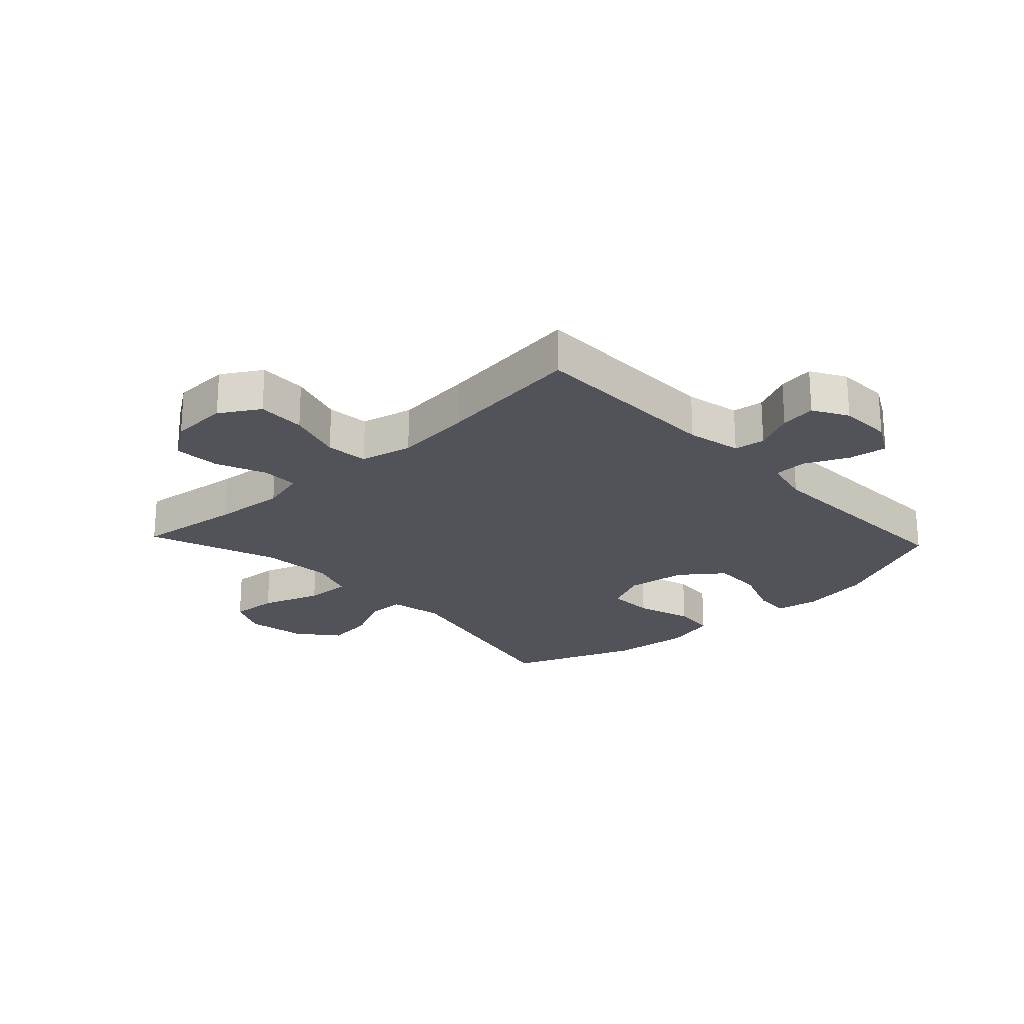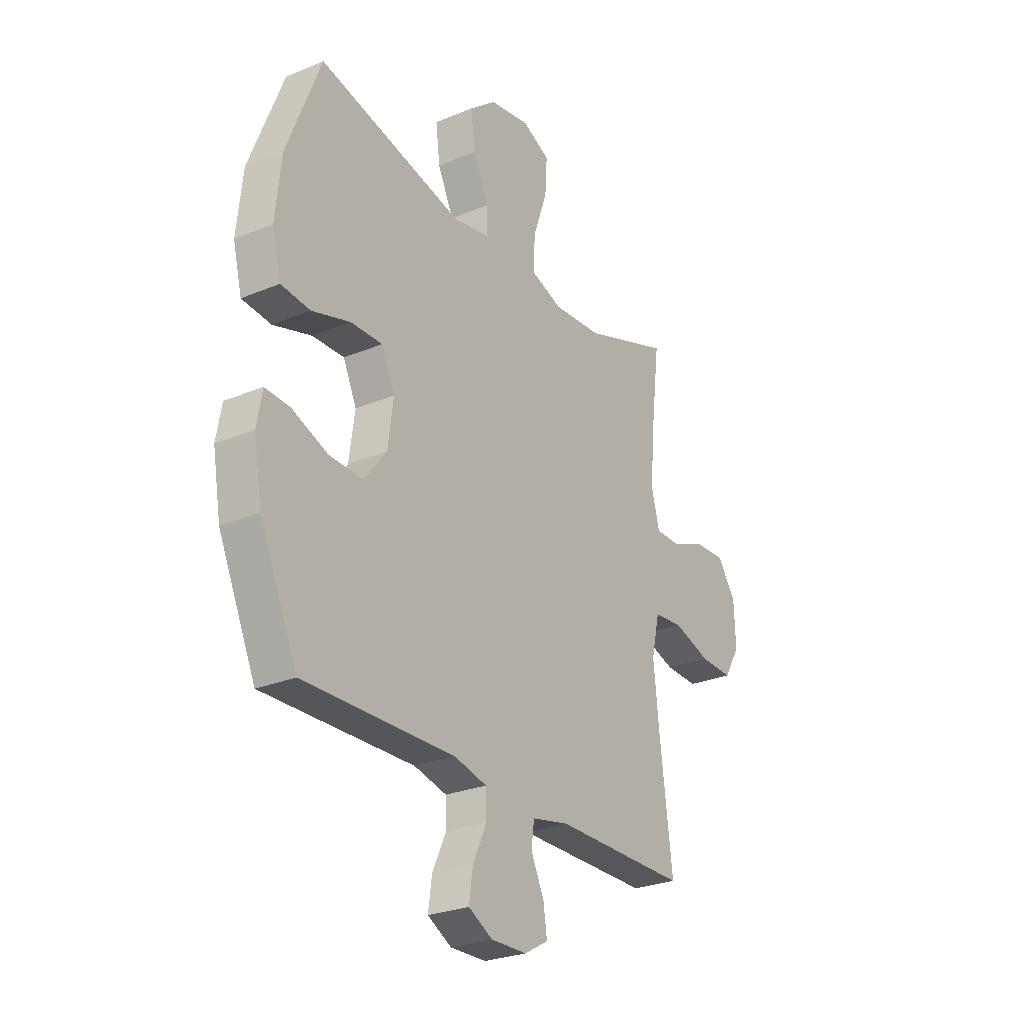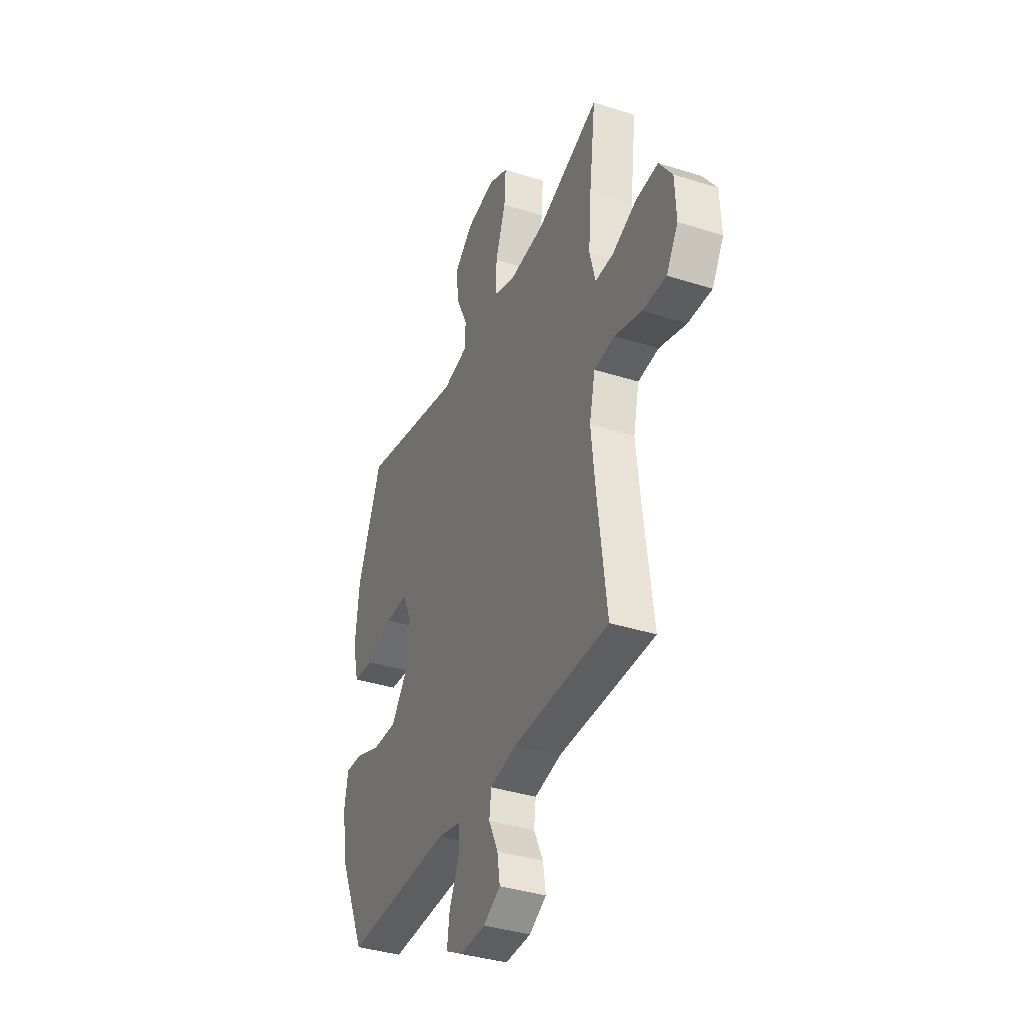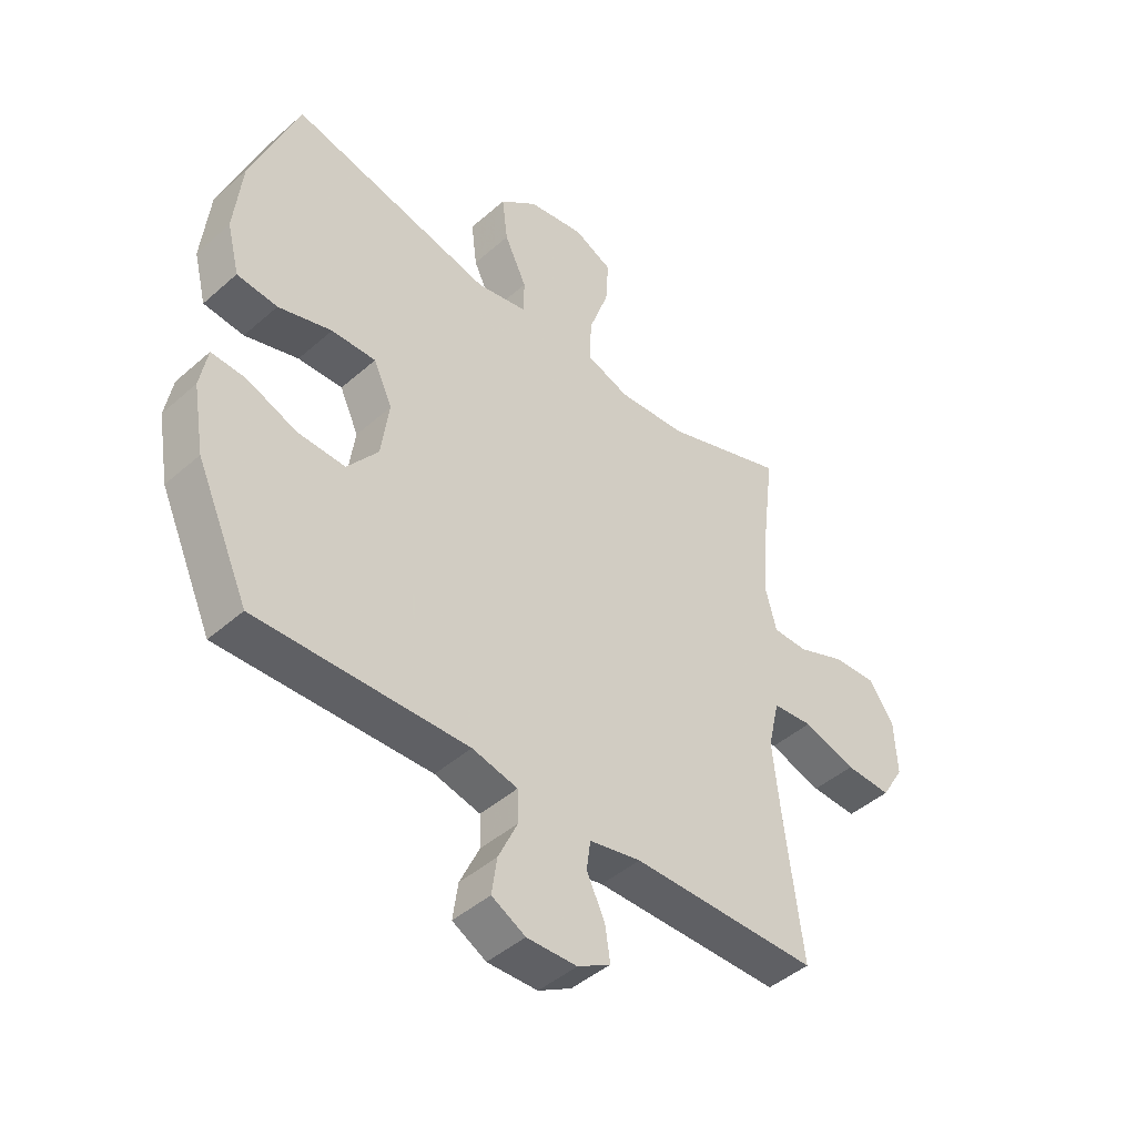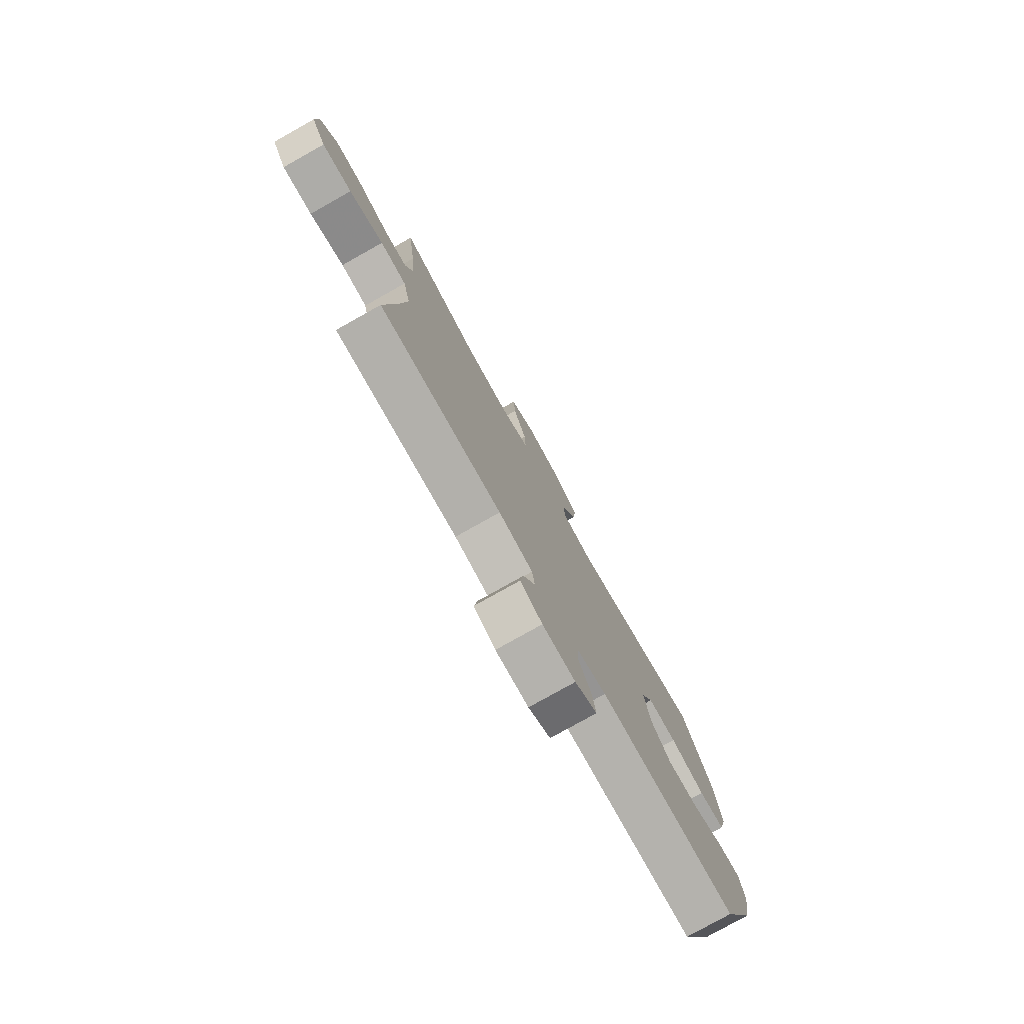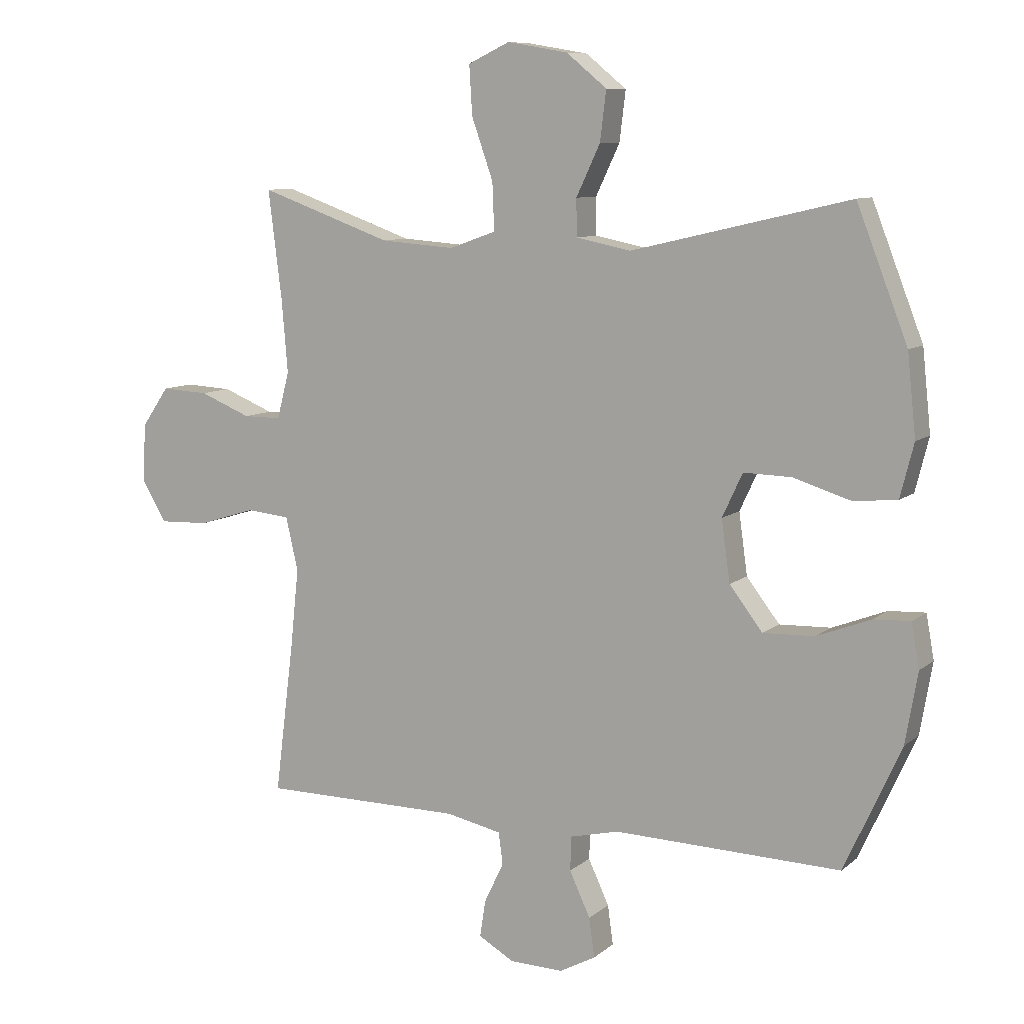
<metadata>
{"format":"obj","ext":"obj","renderer":"f3d","projection":"perspective","resolution":1024,"background":"white","views":[{"elev":-22.7,"azim":133.2,"up":"+Y"},{"elev":-26.9,"azim":-57.1,"up":"+Z"},{"elev":-37.4,"azim":67.7,"up":"+Z"},{"elev":-44.9,"azim":-44.5,"up":"+Z"},{"elev":-78.4,"azim":119.3,"up":"+Z"},{"elev":9.1,"azim":-152.7,"up":"+Z"}]}
</metadata>
<code>
v 0.5 0.07 0.5
v 0.478 0.07 0.324
v 0.468 0.07 0.204
v 0.488 0.07 0.128
v 0.55 0.07 0.128
v 0.634 0.07 0.162
v 0.711 0.07 0.166
v 0.756 0.07 0.101
v 0.76 0.07 0.005
v 0.72 0.07 -0.061
v 0.639 0.07 -0.058
v 0.546 0.07 -0.029
v 0.475 0.07 -0.036
v 0.455 0.07 -0.123
v 0.469 0.07 -0.255
v 0.5 0.07 -0.5
v 0.171 0.07 -0.501
v 0.08 0.07 -0.52
v 0.073 0.07 -0.572
v 0.105 0.07 -0.639
v 0.114 0.07 -0.699
v 0.056 0.07 -0.732
v -0.032 0.07 -0.734
v -0.091 0.07 -0.702
v -0.082 0.07 -0.638
v -0.048 0.07 -0.565
v -0.05 0.07 -0.509
v -0.13 0.07 -0.49
v -0.5 0.07 -0.5
v -0.592 0.07 -0.297
v -0.612 0.07 -0.181
v -0.599 0.07 -0.109
v -0.539 0.07 -0.112
v -0.451 0.07 -0.146
v -0.367 0.07 -0.149
v -0.313 0.07 -0.079
v -0.299 0.07 0.021
v -0.332 0.07 0.092
v -0.41 0.07 0.09
v -0.504 0.07 0.061
v -0.575 0.07 0.068
v -0.597 0.07 0.155
v -0.583 0.07 0.287
v -0.5 0.07 0.5
v -0.144 0.07 0.417
v -0.055 0.07 0.435
v -0.054 0.07 0.495
v -0.093 0.07 0.577
v -0.103 0.07 0.658
v -0.037 0.07 0.712
v 0.062 0.07 0.729
v 0.13 0.07 0.697
v 0.125 0.07 0.617
v 0.09 0.07 0.518
v 0.087 0.07 0.441
v 0.163 0.07 0.414
v 0.284 0.07 0.423
v 0.5 0 0.5
v 0.478 0 0.324
v 0.468 0 0.204
v 0.488 0 0.128
v 0.55 0 0.128
v 0.634 0 0.162
v 0.711 0 0.166
v 0.756 0 0.101
v 0.76 0 0.005
v 0.72 0 -0.061
v 0.639 0 -0.058
v 0.546 0 -0.029
v 0.475 0 -0.036
v 0.455 0 -0.123
v 0.469 0 -0.255
v 0.5 0 -0.5
v 0.171 0 -0.501
v 0.08 0 -0.52
v 0.073 0 -0.572
v 0.105 0 -0.639
v 0.114 0 -0.699
v 0.056 0 -0.732
v -0.032 0 -0.734
v -0.091 0 -0.702
v -0.082 0 -0.638
v -0.048 0 -0.565
v -0.05 0 -0.509
v -0.13 0 -0.49
v -0.5 0 -0.5
v -0.592 0 -0.297
v -0.612 0 -0.181
v -0.599 0 -0.109
v -0.539 0 -0.112
v -0.451 0 -0.146
v -0.367 0 -0.149
v -0.313 0 -0.079
v -0.299 0 0.021
v -0.332 0 0.092
v -0.41 0 0.09
v -0.504 0 0.061
v -0.575 0 0.068
v -0.597 0 0.155
v -0.583 0 0.287
v -0.5 0 0.5
v -0.144 0 0.417
v -0.055 0 0.435
v -0.054 0 0.495
v -0.093 0 0.577
v -0.103 0 0.658
v -0.037 0 0.712
v 0.062 0 0.729
v 0.13 0 0.697
v 0.125 0 0.617
v 0.09 0 0.518
v 0.087 0 0.441
v 0.163 0 0.414
v 0.284 0 0.423
f 51 52 53 54
f 51 54 55
f 50 51 55
f 47 48 49 50
f 46 47 50 55
f 45 46 55 56
f 43 44 45
f 42 43 45 56
f 39 40 41 42
f 38 39 42 56
f 31 32 33 34
f 31 34 35
f 28 29 30 31
f 27 28 31 35
f 23 24 25 26
f 23 26 27
f 22 23 27
f 19 20 21 22
f 19 22 27
f 18 19 27 35
f 15 16 17
f 14 15 17 18
f 13 14 18 35
f 9 10 11 12
f 9 12 13
f 5 6 7 8
f 4 5 8 9
f 57 1 2
f 57 2 3
f 37 38 56 57
f 36 37 57 3
f 35 36 3 4
f 4 9 13 35
f 111 110 109 108
f 112 111 108
f 112 108 107
f 107 106 105 104
f 112 107 104 103
f 113 112 103 102
f 102 101 100
f 113 102 100 99
f 99 98 97 96
f 113 99 96 95
f 91 90 89 88
f 92 91 88
f 88 87 86 85
f 92 88 85 84
f 83 82 81 80
f 84 83 80
f 84 80 79
f 79 78 77 76
f 84 79 76
f 92 84 76 75
f 74 73 72
f 75 74 72 71
f 92 75 71 70
f 69 68 67 66
f 70 69 66
f 65 64 63 62
f 66 65 62 61
f 59 58 114
f 60 59 114
f 114 113 95 94
f 60 114 94 93
f 61 60 93 92
f 92 70 66 61
f 1 58 59 2
f 2 59 60 3
f 3 60 61 4
f 4 61 62 5
f 5 62 63 6
f 6 63 64 7
f 7 64 65 8
f 8 65 66 9
f 9 66 67 10
f 10 67 68 11
f 11 68 69 12
f 12 69 70 13
f 13 70 71 14
f 14 71 72 15
f 15 72 73 16
f 16 73 74 17
f 17 74 75 18
f 18 75 76 19
f 19 76 77 20
f 20 77 78 21
f 21 78 79 22
f 22 79 80 23
f 23 80 81 24
f 24 81 82 25
f 25 82 83 26
f 26 83 84 27
f 27 84 85 28
f 28 85 86 29
f 29 86 87 30
f 30 87 88 31
f 31 88 89 32
f 32 89 90 33
f 33 90 91 34
f 34 91 92 35
f 35 92 93 36
f 36 93 94 37
f 37 94 95 38
f 38 95 96 39
f 39 96 97 40
f 40 97 98 41
f 41 98 99 42
f 42 99 100 43
f 43 100 101 44
f 44 101 102 45
f 45 102 103 46
f 46 103 104 47
f 47 104 105 48
f 48 105 106 49
f 49 106 107 50
f 50 107 108 51
f 51 108 109 52
f 52 109 110 53
f 53 110 111 54
f 54 111 112 55
f 55 112 113 56
f 56 113 114 57
f 57 114 58 1

</code>
